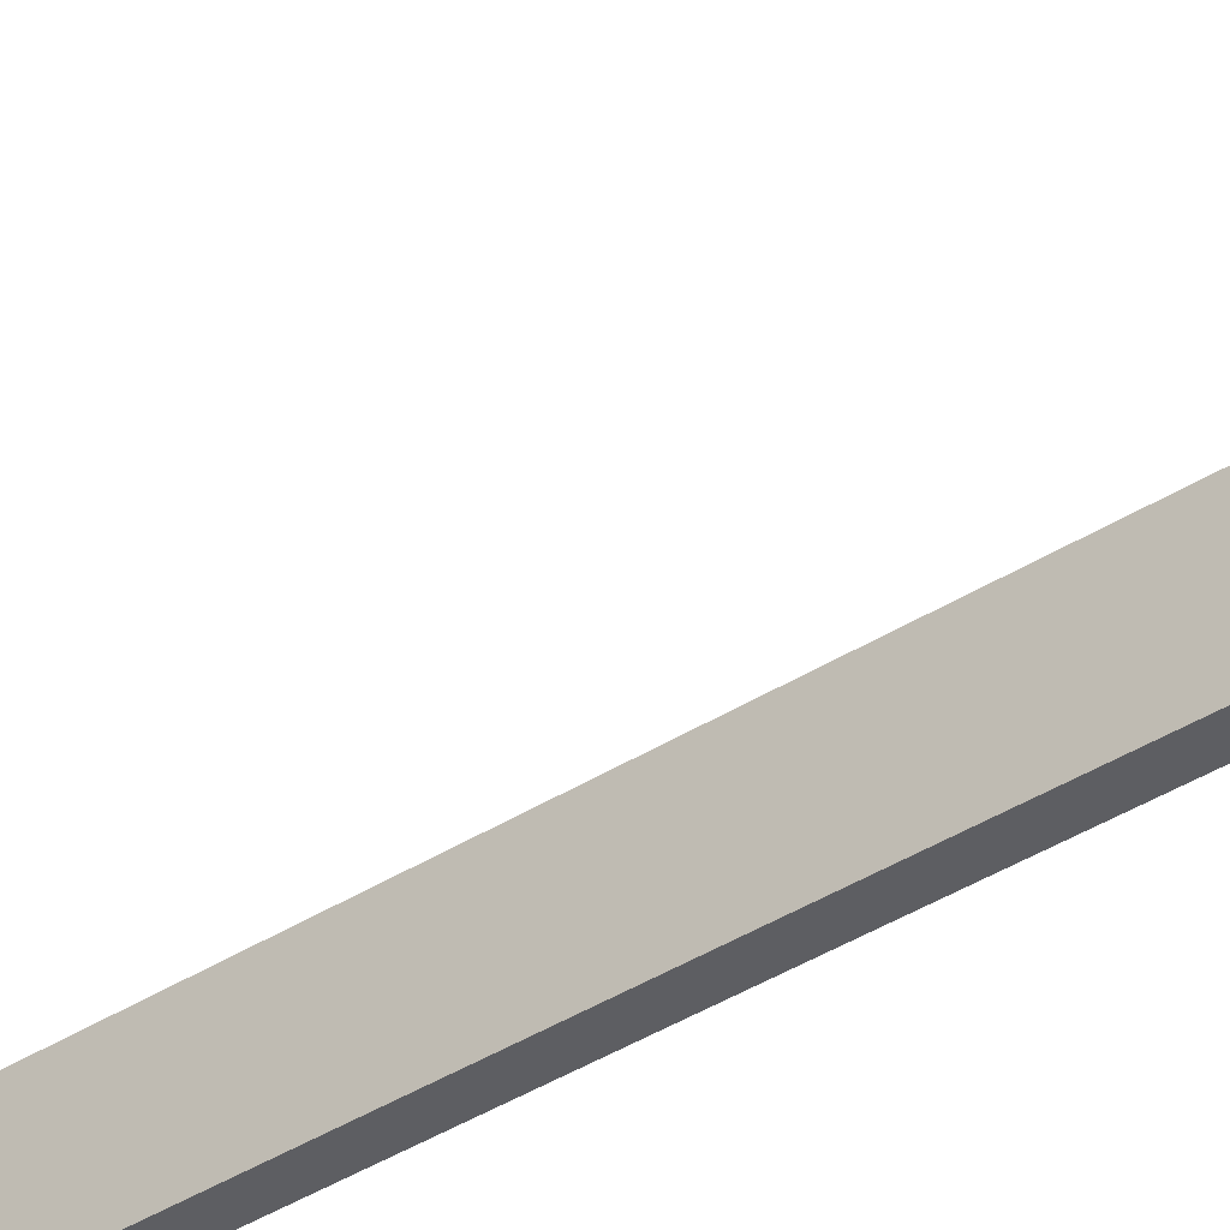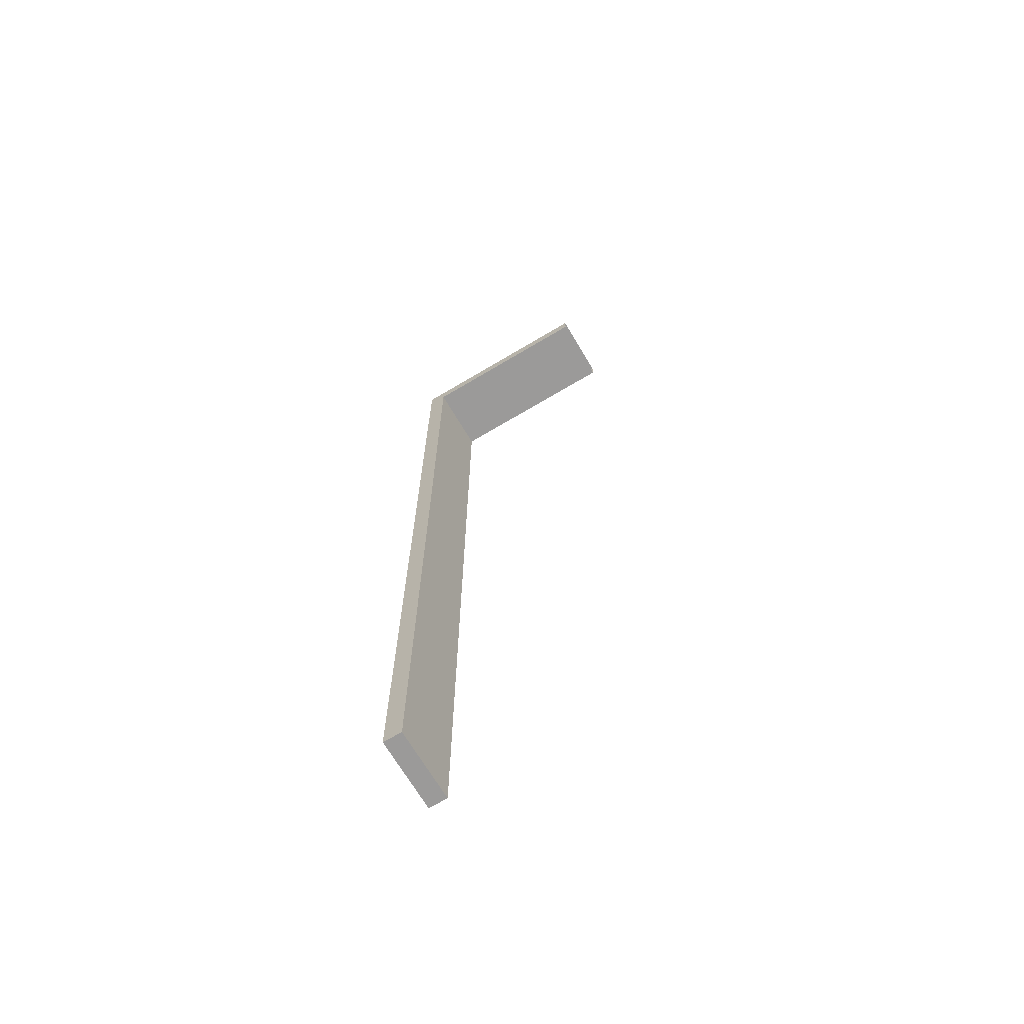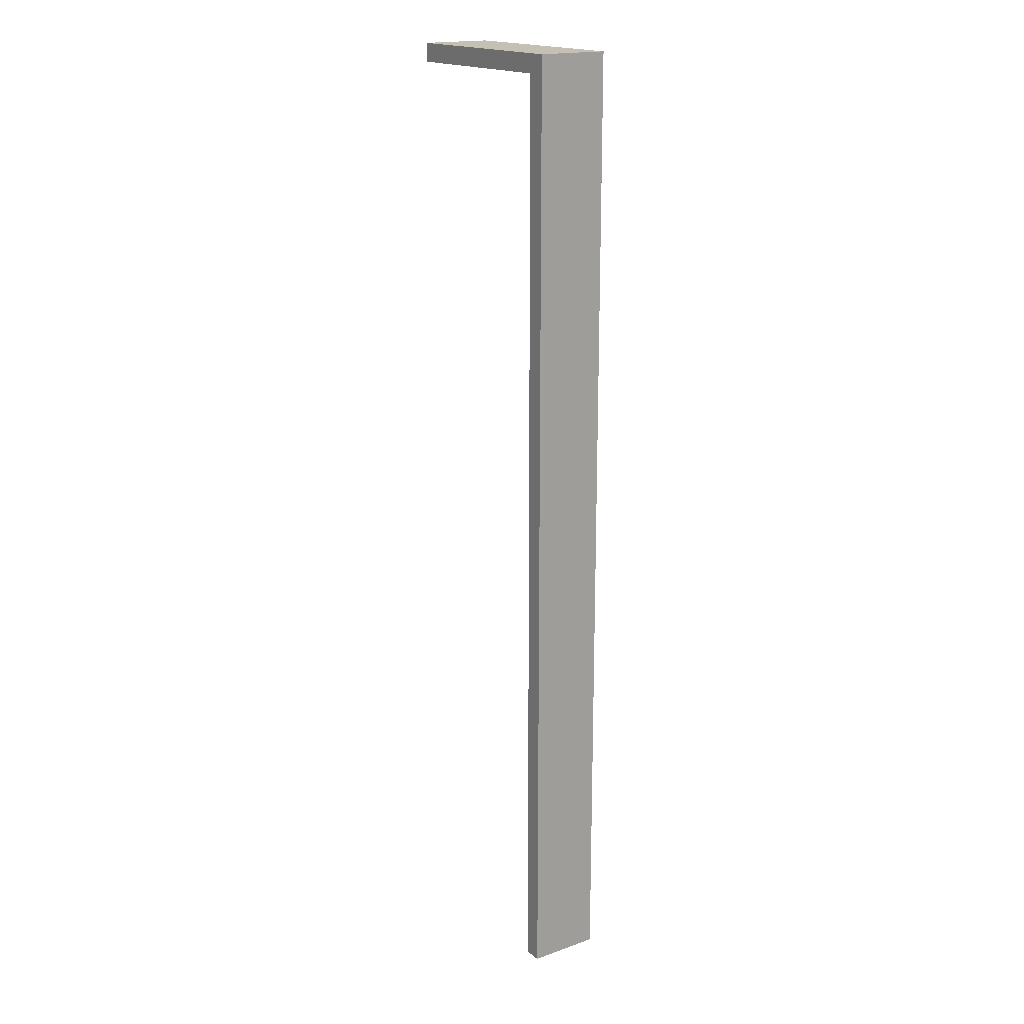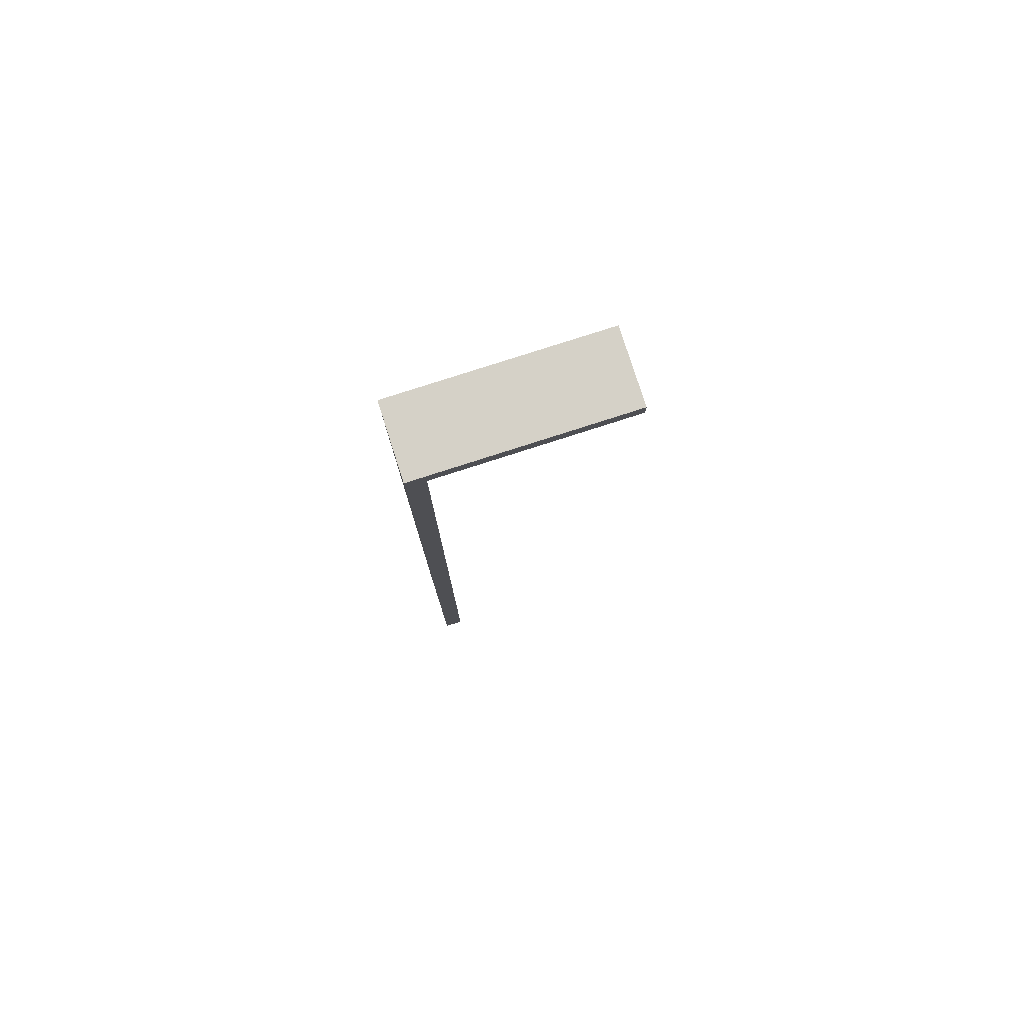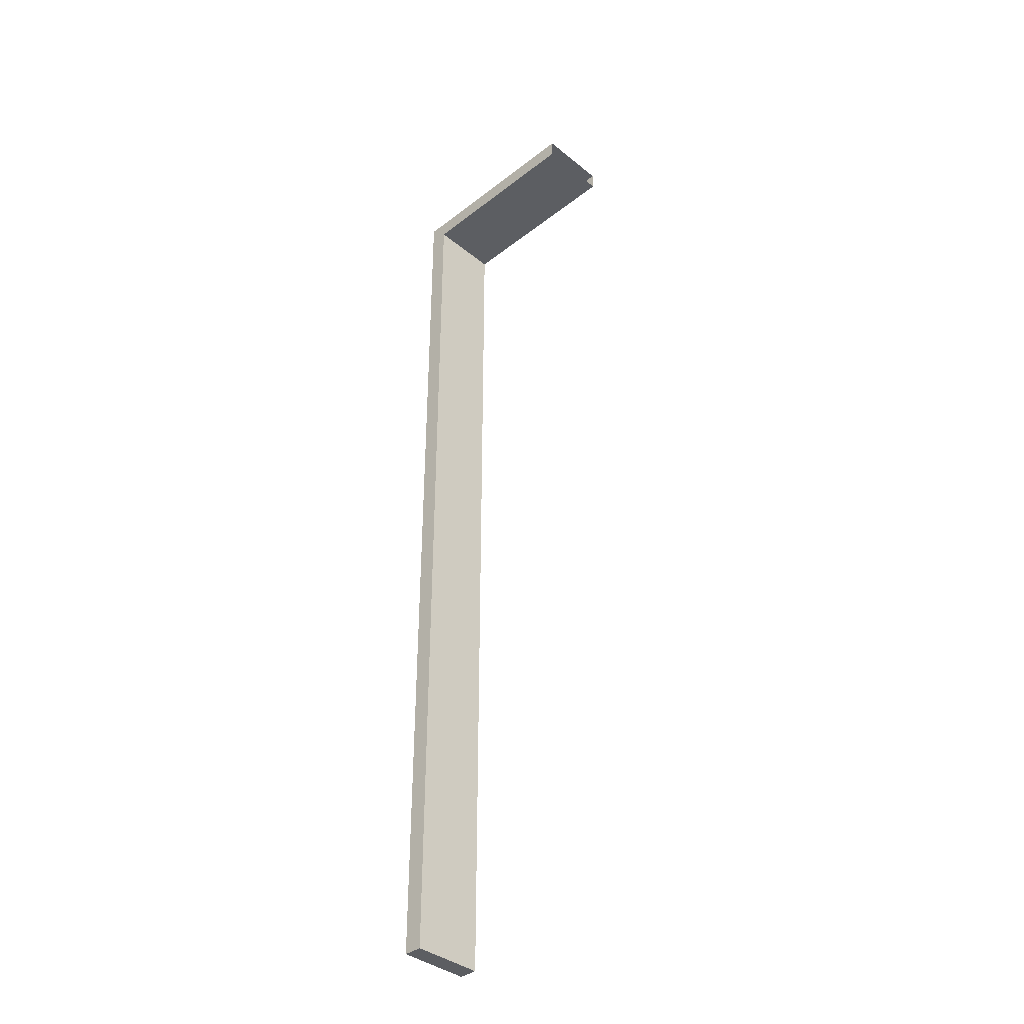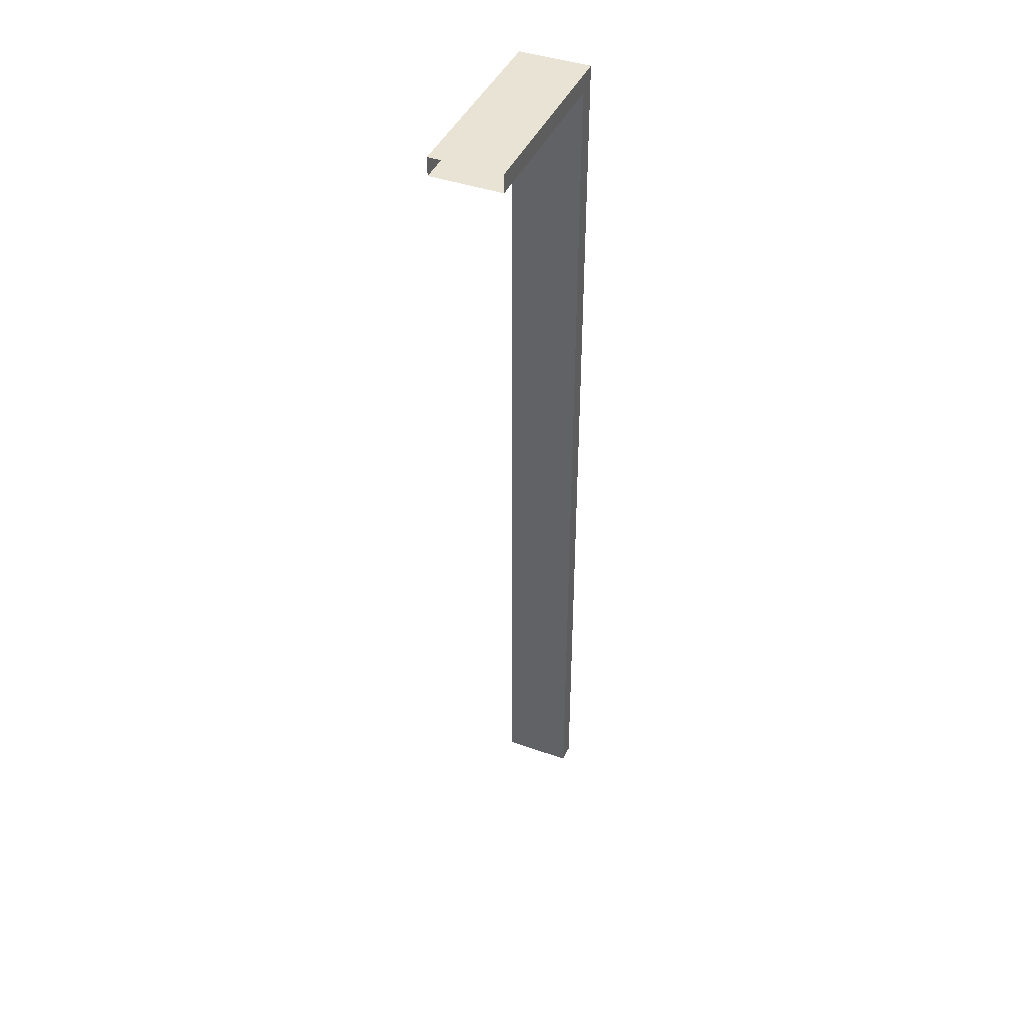
<metadata>
{"format":"obj","ext":"obj","renderer":"f3d","projection":"perspective","resolution":1024,"background":"white","views":[{"elev":-38.5,"azim":-51.0,"up":"+Z"},{"elev":-69.5,"azim":-149.2,"up":"+Y"},{"elev":18.2,"azim":55.8,"up":"+Y"},{"elev":79.6,"azim":162.2,"up":"+Y"},{"elev":-38.0,"azim":-135.6,"up":"+Y"},{"elev":42.2,"azim":-67.1,"up":"+Y"}]}
</metadata>
<code>
v -27.5 0 1.94
v -34.1 0 1.94
v -27.5 342.3 1.94
v -34.1 342.3 1.94
v -27.5 342.3 -23.48
v -34.1 342.3 -23.48
v -27.5 0 -23.48
v -34.1 0 -23.48
v -34.1 335.7 1.94
v -34.1 342.3 1.94
v -34.1 335.7 -23.48
v -34.1 342.3 -23.48
v -100 342.3 1.94
v -100 335.7 1.94
v -100 342.3 -23.48
v -100 335.7 -23.48
f 1 3 4 2
f 3 5 6 4
f 7 1 2 8
f 2 4 6 8
f 7 5 3 1
f 8 6 5 7
f 14 9 10 13
f 15 13 10 12
f 16 15 12 11
f 14 16 11 9

</code>
